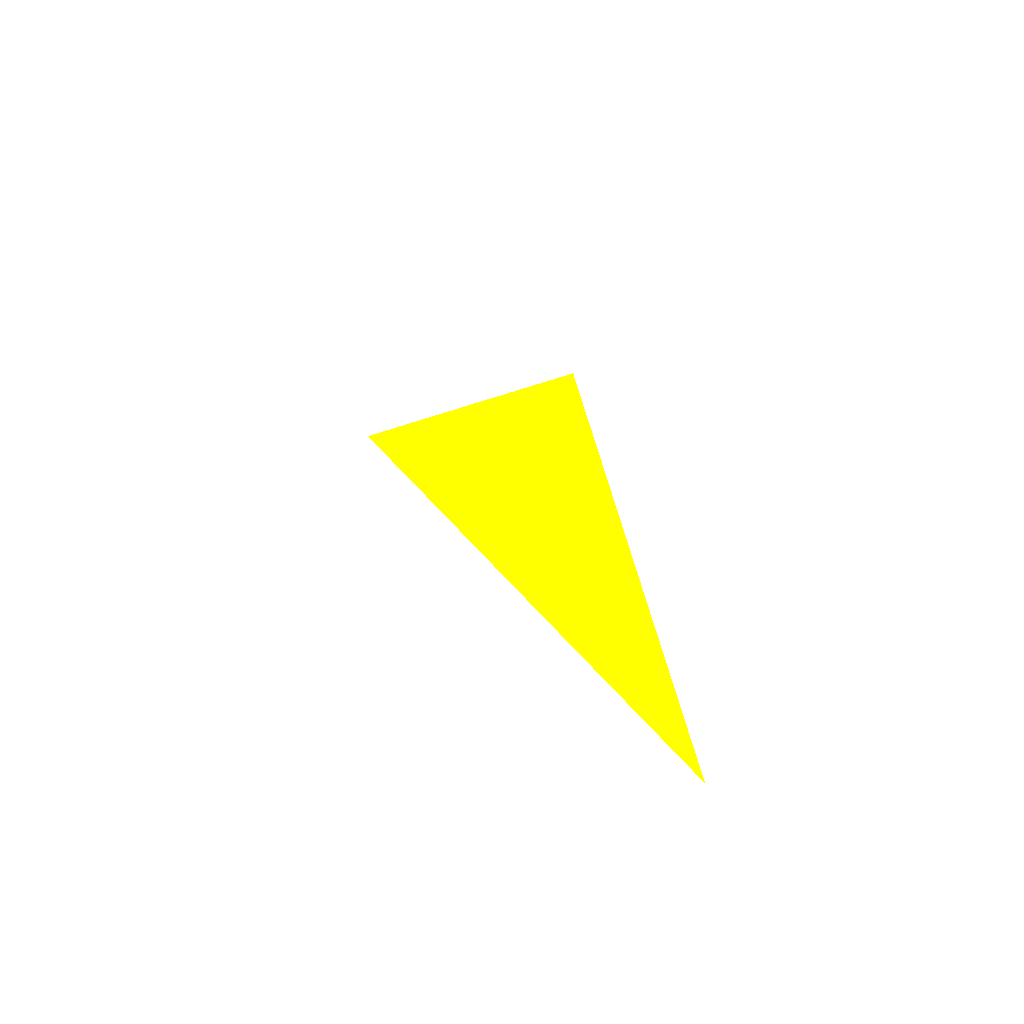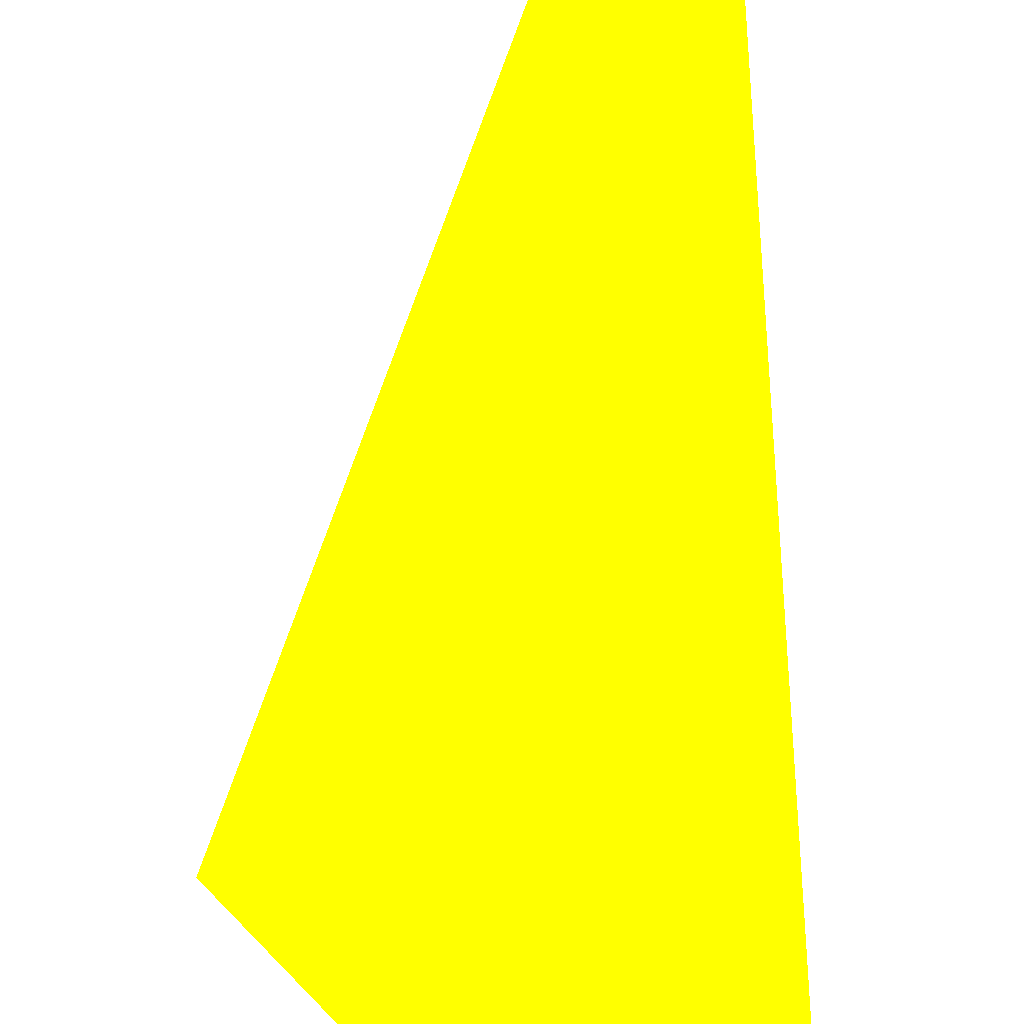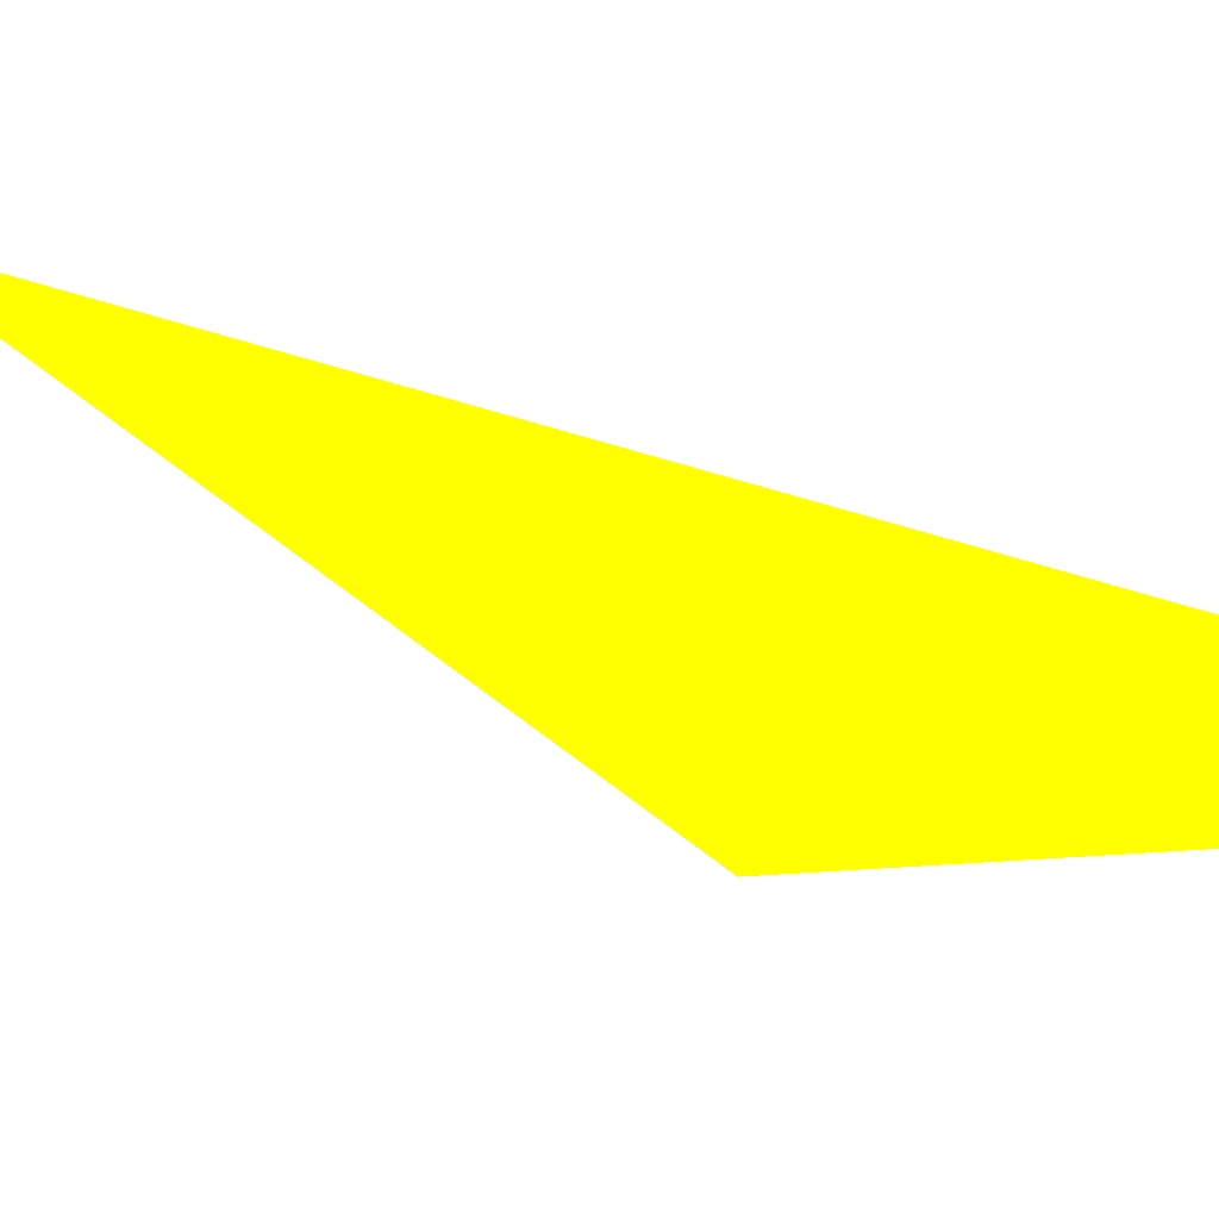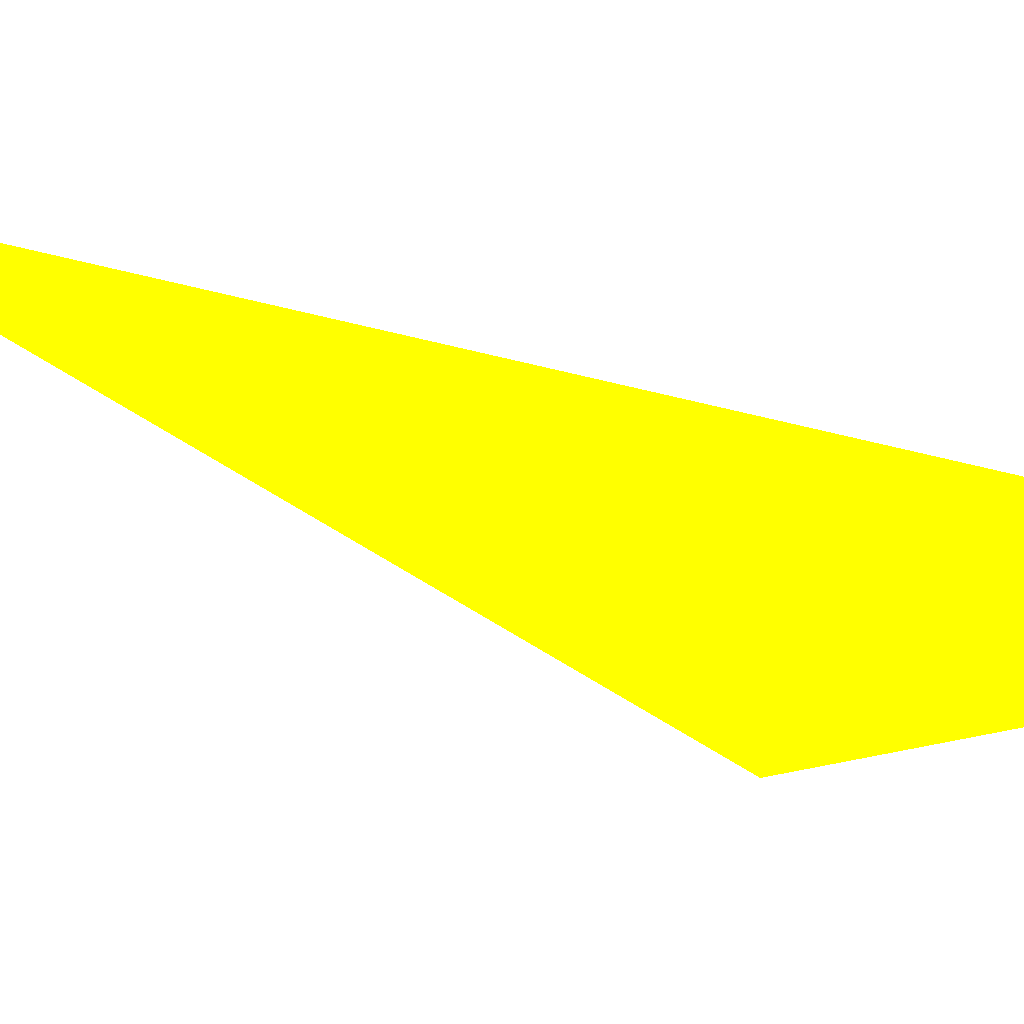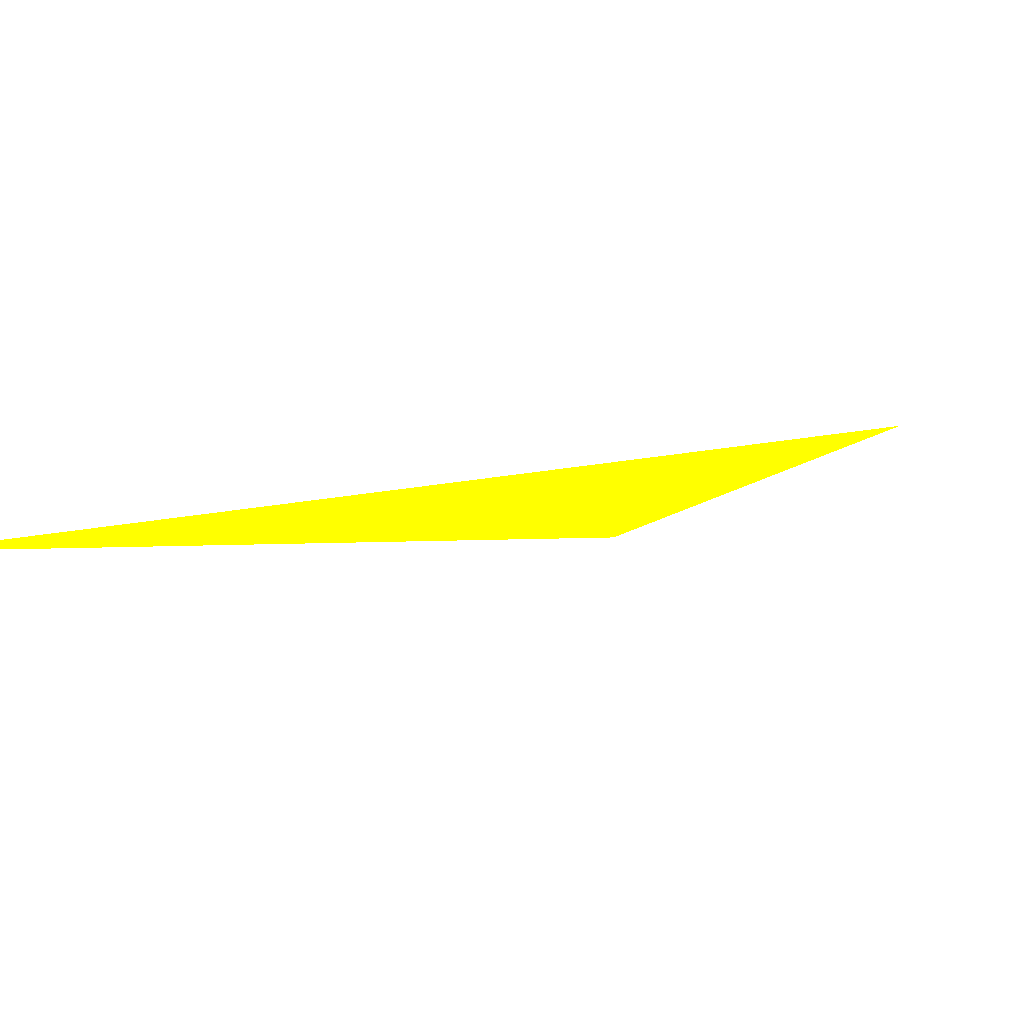
<metadata>
{"format":"obj","ext":"obj","renderer":"f3d","projection":"perspective","resolution":1024,"background":"white","views":[{"elev":-66.5,"azim":170.2,"up":"+Y"},{"elev":74.8,"azim":172.6,"up":"+Z"},{"elev":25.9,"azim":119.9,"up":"+Z"},{"elev":32.8,"azim":109.3,"up":"+Z"},{"elev":-3.4,"azim":-33.6,"up":"+Z"}]}
</metadata>
<code>
o geometry_0
v 6.125e+05 5.855e+06 648 1 1 0
v 6.125e+05 5.855e+06 648 1 1 0
v 6.125e+05 5.855e+06 648 1 1 0
f 3 1 2

</code>
